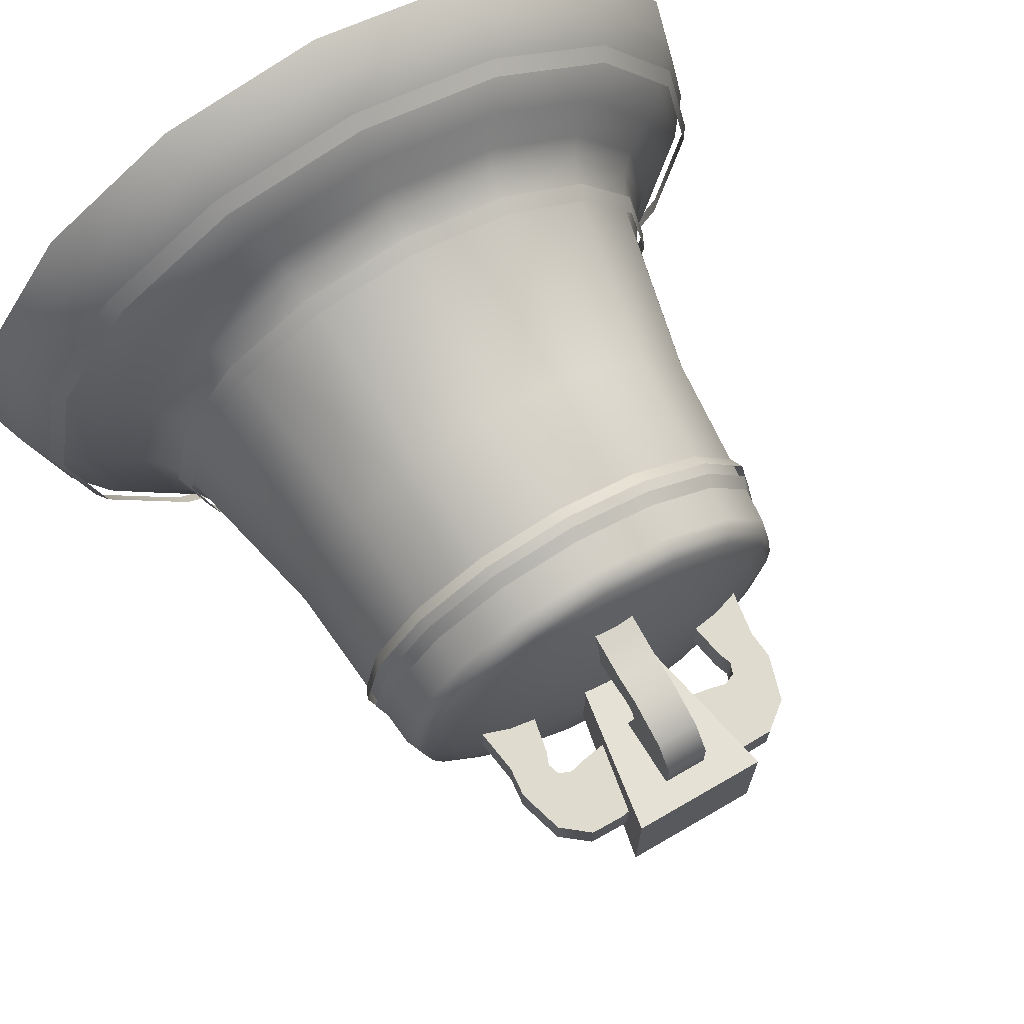
<metadata>
{"format":"obj","ext":"obj","renderer":"f3d","projection":"perspective","resolution":1024,"background":"white","views":[{"elev":70.4,"azim":149.9,"up":"+Z"}]}
</metadata>
<code>
o ScaryBell
v 0.05931 1.668 0.05525
v 0.05931 1.851 0.05525
v 0.05931 1.668 -0.05525
v 0.05931 1.851 -0.05525
v 0.1956 1.691 0.05525
v 0.1823 1.874 0.05525
v 0.1956 1.691 -0.05525
v 0.1823 1.874 -0.05525
v 0.2399 1.702 0.05525
v 0.2741 1.873 0.05525
v 0.2399 1.702 -0.05525
v 0.2741 1.873 -0.05525
v 0.2719 1.689 0.05525
v 0.347 1.814 0.05525
v 0.2719 1.689 -0.05525
v 0.347 1.814 -0.05525
v 0.2827 1.657 0.05525
v 0.3828 1.693 0.05525
v 0.2827 1.657 -0.05525
v 0.3828 1.693 -0.05525
v 0.2692 1.622 0.05525
v 0.3755 1.617 0.05525
v 0.2692 1.622 -0.05525
v 0.3755 1.617 -0.05525
v 0.2505 1.521 0.05525
v 0.3942 1.491 0.05525
v 0.2505 1.521 -0.05525
v 0.3942 1.491 -0.05525
v 0.05525 1.668 -0.05931
v 0.05525 1.851 -0.05931
v -0.05525 1.668 -0.05931
v -0.05525 1.851 -0.05931
v 0.05525 1.691 -0.1956
v 0.05525 1.874 -0.1823
v -0.05525 1.691 -0.1956
v -0.05525 1.874 -0.1823
v 0.05525 1.702 -0.2399
v 0.05525 1.873 -0.2741
v -0.05525 1.702 -0.2399
v -0.05525 1.873 -0.2741
v 0.05525 1.689 -0.2719
v 0.05525 1.814 -0.347
v -0.05525 1.689 -0.2719
v -0.05525 1.814 -0.347
v 0.05525 1.657 -0.2827
v 0.05525 1.693 -0.3828
v -0.05525 1.657 -0.2827
v -0.05525 1.693 -0.3828
v 0.05525 1.622 -0.2692
v 0.05525 1.617 -0.3755
v -0.05525 1.622 -0.2692
v -0.05525 1.617 -0.3755
v 0.05525 1.521 -0.2505
v 0.05525 1.491 -0.3942
v -0.05525 1.521 -0.2505
v -0.05525 1.491 -0.3942
v -0.05931 1.668 -0.05525
v -0.05931 1.851 -0.05525
v -0.05931 1.668 0.05525
v -0.05931 1.851 0.05525
v -0.1956 1.691 -0.05525
v -0.1823 1.874 -0.05525
v -0.1956 1.691 0.05525
v -0.1823 1.874 0.05525
v -0.2399 1.702 -0.05525
v -0.2741 1.873 -0.05525
v -0.2399 1.702 0.05525
v -0.2741 1.873 0.05525
v -0.2719 1.689 -0.05525
v -0.347 1.814 -0.05525
v -0.2719 1.689 0.05525
v -0.347 1.814 0.05525
v -0.2827 1.657 -0.05525
v -0.3828 1.693 -0.05525
v -0.2827 1.657 0.05525
v -0.3828 1.693 0.05525
v -0.2692 1.622 -0.05525
v -0.3755 1.617 -0.05525
v -0.2692 1.622 0.05525
v -0.3755 1.617 0.05525
v -0.2505 1.521 -0.05525
v -0.3942 1.491 -0.05525
v -0.2505 1.521 0.05525
v -0.3942 1.491 0.05525
v -0.05525 1.668 0.05931
v -0.05525 1.851 0.05931
v 0.05525 1.668 0.05931
v 0.05525 1.851 0.05931
v -0.05525 1.691 0.1956
v -0.05525 1.874 0.1823
v 0.05525 1.691 0.1956
v 0.05525 1.874 0.1823
v -0.05525 1.702 0.2399
v -0.05525 1.873 0.2741
v 0.05525 1.702 0.2399
v 0.05525 1.873 0.2741
v -0.05525 1.689 0.2719
v -0.05525 1.814 0.347
v 0.05525 1.689 0.2719
v 0.05525 1.814 0.347
v -0.05525 1.657 0.2827
v -0.05525 1.693 0.3828
v 0.05525 1.657 0.2827
v 0.05525 1.693 0.3828
v -0.05525 1.622 0.2692
v -0.05525 1.617 0.3755
v 0.05525 1.622 0.2692
v 0.05525 1.617 0.3755
v -0.05525 1.521 0.2505
v -0.05525 1.491 0.3942
v 0.05525 1.521 0.2505
v 0.05525 1.491 0.3942
v 0.9779 0 0
v 1.115 0 0
v 1.08 0.101 0
v 0.9929 0.208 0
v 0.9107 0.2713 0
v 0.8226 0.3186 0
v 0.7774 0.3584 0
v 0.7257 0.4398 0
v 0.6168 0.9095 0
v 0.572 1.397 0
v 0.5569 1.429 0
v 0.5347 1.448 0
v 0.477 1.471 0
v 0.9034 0 -0.3742
v 1.03 0 -0.4267
v 0.9976 0.101 -0.4132
v 0.9173 0.208 -0.38
v 0.8413 0.2713 -0.3485
v 0.7599 0.3186 -0.3148
v 0.7182 0.3584 -0.2975
v 0.6705 0.4398 -0.2777
v 0.5699 0.9095 -0.236
v 0.5284 1.397 -0.2189
v 0.5145 1.429 -0.2131
v 0.494 1.448 -0.2046
v 0.4407 1.471 -0.1825
v 0.6915 0 -0.6915
v 0.7885 0 -0.7885
v 0.7636 0.101 -0.7636
v 0.7021 0.208 -0.7021
v 0.6439 0.2713 -0.6439
v 0.5816 0.3186 -0.5816
v 0.5497 0.3584 -0.5497
v 0.5131 0.4398 -0.5131
v 0.4362 0.9095 -0.4362
v 0.4045 1.397 -0.4045
v 0.3938 1.429 -0.3938
v 0.3781 1.448 -0.3781
v 0.3373 1.471 -0.3373
v 0.3742 0 -0.9034
v 0.4267 0 -1.03
v 0.4132 0.101 -0.9976
v 0.38 0.208 -0.9173
v 0.3485 0.2713 -0.8413
v 0.3148 0.3186 -0.7599
v 0.2975 0.3584 -0.7182
v 0.2777 0.4398 -0.6705
v 0.236 0.9095 -0.5699
v 0.2189 1.397 -0.5284
v 0.2131 1.429 -0.5145
v 0.2046 1.448 -0.494
v 0.1825 1.471 -0.4407
v 0 0 -0.9779
v 0 0 -1.115
v 0 0.101 -1.08
v 0 0.208 -0.9929
v 0 0.2713 -0.9107
v 0 0.3186 -0.8226
v 0 0.3584 -0.7774
v 0 0.4398 -0.7257
v 0 0.9095 -0.6168
v 0 1.397 -0.572
v 0 1.429 -0.5569
v 0 1.448 -0.5347
v 0 1.471 -0.477
v -0.3742 0 -0.9034
v -0.4267 0 -1.03
v -0.4132 0.101 -0.9976
v -0.38 0.208 -0.9173
v -0.3485 0.2713 -0.8413
v -0.3148 0.3186 -0.7599
v -0.2975 0.3584 -0.7182
v -0.2777 0.4398 -0.6705
v -0.236 0.9095 -0.5699
v -0.2189 1.397 -0.5284
v -0.2131 1.429 -0.5145
v -0.2046 1.448 -0.494
v -0.1825 1.471 -0.4407
v -0.6915 0 -0.6915
v -0.7885 0 -0.7885
v -0.7636 0.101 -0.7636
v -0.7021 0.208 -0.7021
v -0.6439 0.2713 -0.6439
v -0.5816 0.3186 -0.5816
v -0.5497 0.3584 -0.5497
v -0.5131 0.4398 -0.5131
v -0.4362 0.9095 -0.4362
v -0.4045 1.397 -0.4045
v -0.3938 1.429 -0.3938
v -0.3781 1.448 -0.3781
v -0.3373 1.471 -0.3373
v -0.9034 0 -0.3742
v -1.03 0 -0.4267
v -0.9976 0.101 -0.4132
v -0.9173 0.208 -0.38
v -0.8413 0.2713 -0.3485
v -0.7599 0.3186 -0.3148
v -0.7182 0.3584 -0.2975
v -0.6705 0.4398 -0.2777
v -0.5699 0.9095 -0.236
v -0.5284 1.397 -0.2189
v -0.5145 1.429 -0.2131
v -0.494 1.448 -0.2046
v -0.4407 1.471 -0.1825
v -0.9779 0 0
v -1.115 0 0
v -1.08 0.101 0
v -0.9929 0.208 0
v -0.9107 0.2713 0
v -0.8226 0.3186 0
v -0.7774 0.3584 0
v -0.7257 0.4398 0
v -0.6168 0.9095 0
v -0.572 1.397 0
v -0.5569 1.429 0
v -0.5347 1.448 0
v -0.477 1.471 0
v -0.9034 0 0.3742
v -1.03 0 0.4267
v -0.9976 0.101 0.4132
v -0.9173 0.208 0.38
v -0.8413 0.2713 0.3485
v -0.7599 0.3186 0.3148
v -0.7182 0.3584 0.2975
v -0.6705 0.4398 0.2777
v -0.5699 0.9095 0.236
v -0.5284 1.397 0.2189
v -0.5145 1.429 0.2131
v -0.494 1.448 0.2046
v -0.4407 1.471 0.1825
v -0.6915 0 0.6915
v -0.7885 0 0.7885
v -0.7636 0.101 0.7636
v -0.7021 0.208 0.7021
v -0.6439 0.2713 0.6439
v -0.5816 0.3186 0.5816
v -0.5497 0.3584 0.5497
v -0.5131 0.4398 0.5131
v -0.4362 0.9095 0.4362
v -0.4045 1.397 0.4045
v -0.3938 1.429 0.3938
v -0.3781 1.448 0.3781
v -0.3373 1.471 0.3373
v -0.3742 0 0.9034
v -0.4267 0 1.03
v -0.4132 0.101 0.9976
v -0.38 0.208 0.9173
v -0.3485 0.2713 0.8413
v -0.3148 0.3186 0.7599
v -0.2975 0.3584 0.7182
v -0.2777 0.4398 0.6705
v -0.236 0.9095 0.5699
v -0.2189 1.397 0.5284
v -0.2131 1.429 0.5145
v -0.2046 1.448 0.494
v -0.1825 1.471 0.4407
v -0 0 0.9779
v -0 0 1.115
v -0 0.101 1.08
v -0 0.208 0.9929
v -0 0.2713 0.9107
v -0 0.3186 0.8226
v -0 0.3584 0.7774
v -0 0.4398 0.7257
v -0 0.9095 0.6168
v -0 1.397 0.572
v -0 1.429 0.5569
v -0 1.448 0.5347
v -0 1.471 0.477
v 0.3742 0 0.9034
v 0.4267 0 1.03
v 0.4132 0.101 0.9976
v 0.38 0.208 0.9173
v 0.3485 0.2713 0.8413
v 0.3148 0.3186 0.7599
v 0.2975 0.3584 0.7182
v 0.2777 0.4398 0.6705
v 0.236 0.9095 0.5699
v 0.2189 1.397 0.5284
v 0.2131 1.429 0.5145
v 0.2046 1.448 0.494
v 0.1825 1.471 0.4407
v 0.6915 0 0.6915
v 0.7885 0 0.7885
v 0.7636 0.101 0.7636
v 0.7021 0.208 0.7021
v 0.6439 0.2713 0.6439
v 0.5816 0.3186 0.5816
v 0.5497 0.3584 0.5497
v 0.5131 0.4398 0.5131
v 0.4362 0.9095 0.4362
v 0.4045 1.397 0.4045
v 0.3938 1.429 0.3938
v 0.3781 1.448 0.3781
v 0.3373 1.471 0.3373
v 0.9034 0 0.3742
v 1.03 0 0.4267
v 0.9976 0.101 0.4132
v 0.9173 0.208 0.38
v 0.8413 0.2713 0.3485
v 0.7599 0.3186 0.3148
v 0.7182 0.3584 0.2975
v 0.6705 0.4398 0.2777
v 0.5699 0.9095 0.236
v 0.5284 1.397 0.2189
v 0.5145 1.429 0.2131
v 0.494 1.448 0.2046
v 0.4407 1.471 0.1825
v -0 1.567 -0
v 0.3066 1.519 -0.127
v 0 1.519 -0.3319
v -0.2347 1.519 0.2347
v 0.3319 1.519 0
v 0.127 1.519 -0.3066
v -0.3066 1.519 0.127
v 0.3066 1.519 0.127
v 0.2347 1.519 -0.2347
v -0.3319 1.519 -0
v 0.2347 1.519 0.2347
v -0.3066 1.519 -0.127
v 0.127 1.519 0.3066
v -0.2347 1.519 -0.2347
v -0 1.519 0.3319
v -0.127 1.519 -0.3066
v -0.127 1.519 0.3066
v 0.5967 1.269 0
v 0.581 1.303 0
v 0.5513 1.269 -0.2283
v 0.5368 1.303 -0.2223
v 0.4219 1.269 -0.4219
v 0.4108 1.303 -0.4108
v 0.2283 1.269 -0.5513
v 0.2223 1.303 -0.5368
v 0 1.269 -0.5967
v 0 1.303 -0.581
v -0.2283 1.269 -0.5513
v -0.2223 1.303 -0.5368
v -0.4219 1.269 -0.4219
v -0.4108 1.303 -0.4108
v -0.5513 1.269 -0.2283
v -0.5368 1.303 -0.2223
v -0.5967 1.269 0
v -0.581 1.303 0
v -0.5513 1.269 0.2283
v -0.5368 1.303 0.2223
v -0.4219 1.269 0.4219
v -0.4108 1.303 0.4108
v -0.2283 1.269 0.5513
v -0.2223 1.303 0.5368
v -0 1.269 0.5967
v -0 1.303 0.581
v 0.2283 1.269 0.5513
v 0.2223 1.303 0.5368
v 0.4219 1.269 0.4219
v 0.4108 1.303 0.4108
v 0.5513 1.269 0.2283
v 0.5368 1.303 0.2223
v -0.606 1.243 0
v -0.59 1.209 0
v -0.5599 1.243 -0.2319
v -0.5451 1.209 -0.2258
v -0.4285 1.243 -0.4285
v -0.4172 1.209 -0.4172
v -0.2319 1.243 -0.5599
v -0.2258 1.209 -0.5451
v 0 1.243 -0.606
v 0 1.209 -0.59
v 0.2319 1.243 -0.5599
v 0.2258 1.209 -0.5451
v 0.4285 1.243 -0.4285
v 0.4172 1.209 -0.4172
v 0.5599 1.243 -0.2319
v 0.5451 1.209 -0.2258
v 0.606 1.243 0
v 0.59 1.209 0
v 0.5599 1.243 0.2319
v 0.5451 1.209 0.2258
v 0.4285 1.243 0.4285
v 0.4172 1.209 0.4172
v 0.2319 1.243 0.5599
v 0.2258 1.209 0.5451
v 0 1.243 0.606
v 0 1.209 0.59
v -0.2319 1.243 0.5599
v -0.2258 1.209 0.5451
v -0.4285 1.243 0.4285
v -0.4172 1.209 0.4172
v -0.5599 1.243 0.2319
v -0.5451 1.209 0.2258
v 0.7528 0.425 0
v 0.733 0.4672 0
v 0.6955 0.425 -0.2881
v 0.6772 0.4672 -0.2805
v 0.5323 0.425 -0.5323
v 0.5183 0.4672 -0.5183
v 0.2881 0.425 -0.6955
v 0.2805 0.4672 -0.6772
v 0 0.425 -0.7528
v 0 0.4672 -0.733
v -0.2881 0.425 -0.6955
v -0.2805 0.4672 -0.6772
v -0.5323 0.425 -0.5323
v -0.5183 0.4672 -0.5183
v -0.6955 0.425 -0.2881
v -0.6772 0.4672 -0.2805
v -0.7528 0.425 0
v -0.733 0.4672 0
v -0.6955 0.425 0.2881
v -0.6772 0.4672 0.2805
v -0.5323 0.425 0.5323
v -0.5183 0.4672 0.5183
v -0.2881 0.425 0.6955
v -0.2805 0.4672 0.6772
v -0 0.425 0.7528
v -0 0.4672 0.733
v 0.2881 0.425 0.6955
v 0.2805 0.4672 0.6772
v 0.5323 0.425 0.5323
v 0.5183 0.4672 0.5183
v 0.6955 0.425 0.2881
v 0.6772 0.4672 0.2805
v 1.038 0.1913 0
v 1.011 0.2278 0
v 0.9594 0.1913 -0.3974
v 0.9342 0.2278 -0.387
v 0.7343 0.1913 -0.7343
v 0.715 0.2278 -0.715
v 0.3974 0.1913 -0.9594
v 0.387 0.2278 -0.9342
v 0 0.1913 -1.038
v 0 0.2278 -1.011
v -0.3974 0.1913 -0.9594
v -0.387 0.2278 -0.9342
v -0.7343 0.1913 -0.7343
v -0.715 0.2278 -0.715
v -0.9594 0.1913 -0.3974
v -0.9342 0.2278 -0.387
v -1.038 0.1913 0
v -1.011 0.2278 0
v -0.9594 0.1913 0.3974
v -0.9342 0.2278 0.387
v -0.7343 0.1913 0.7343
v -0.715 0.2278 0.715
v -0.3974 0.1913 0.9594
v -0.387 0.2278 0.9342
v -0 0.1913 1.038
v -0 0.2278 1.011
v 0.3974 0.1913 0.9594
v 0.387 0.2278 0.9342
v 0.7343 0.1913 0.7343
v 0.715 0.2278 0.715
v 0.9594 0.1913 0.3974
v 0.9342 0.2278 0.387
v 0.664 0.2774 0
v 0.6135 0.2774 -0.2541
v 0.4695 0.2774 -0.4695
v 0.2541 0.2774 -0.6135
v 0 0.2774 -0.664
v -0.2541 0.2774 -0.6135
v -0.4695 0.2774 -0.4695
v -0.6135 0.2774 -0.2541
v -0.664 0.2774 0
v -0.6135 0.2774 0.2541
v -0.4695 0.2774 0.4695
v -0.2541 0.2774 0.6135
v -0 0.2774 0.664
v 0.2541 0.2774 0.6135
v 0.4695 0.2774 0.4695
v 0.6135 0.2774 0.2541
v 0.4867 0.8773 0
v 0.4497 0.8773 -0.1863
v 0.3442 0.8773 -0.3442
v 0.1863 0.8773 -0.4497
v 0 0.8773 -0.4867
v -0.1863 0.8773 -0.4497
v -0.3442 0.8773 -0.3442
v -0.4497 0.8773 -0.1863
v -0.4867 0.8773 -0
v -0.4497 0.8773 0.1863
v -0.3442 0.8773 0.3442
v -0.1863 0.8773 0.4497
v -0 0.8773 0.4867
v 0.1863 0.8773 0.4497
v 0.3442 0.8773 0.3442
v 0.4497 0.8773 0.1863
v 0 0.8773 -0
v -0.1037 1.525 0.1037
v -0.1771 1.948 0.1771
v -0.1037 1.525 -0.1037
v -0.1771 1.948 -0.1771
v 0.1037 1.525 0.1037
v 0.1771 1.948 0.1771
v 0.1037 1.525 -0.1037
v 0.1771 1.948 -0.1771
f 3 4 8 7
f 5 7 11 9
f 5 6 2 1
f 3 7 5 1
f 8 4 2 6
f 12 10 14 16
f 8 6 10 12
f 7 8 12 11
f 6 5 9 10
f 14 13 17 18
f 11 12 16 15
f 10 9 13 14
f 9 11 15 13
f 17 19 23 21
f 13 15 19 17
f 16 14 18 20
f 15 16 20 19
f 24 22 26 28
f 20 18 22 24
f 19 20 24 23
f 18 17 21 22
f 23 24 28 27
f 22 21 25 26
f 21 23 27 25
f 31 32 36 35
f 33 35 39 37
f 33 34 30 29
f 31 35 33 29
f 36 32 30 34
f 40 38 42 44
f 36 34 38 40
f 35 36 40 39
f 34 33 37 38
f 42 41 45 46
f 39 40 44 43
f 38 37 41 42
f 37 39 43 41
f 45 47 51 49
f 41 43 47 45
f 44 42 46 48
f 43 44 48 47
f 52 50 54 56
f 48 46 50 52
f 47 48 52 51
f 46 45 49 50
f 51 52 56 55
f 50 49 53 54
f 49 51 55 53
f 59 60 64 63
f 61 63 67 65
f 61 62 58 57
f 59 63 61 57
f 64 60 58 62
f 68 66 70 72
f 64 62 66 68
f 63 64 68 67
f 62 61 65 66
f 70 69 73 74
f 67 68 72 71
f 66 65 69 70
f 65 67 71 69
f 73 75 79 77
f 69 71 75 73
f 72 70 74 76
f 71 72 76 75
f 80 78 82 84
f 76 74 78 80
f 75 76 80 79
f 74 73 77 78
f 79 80 84 83
f 78 77 81 82
f 77 79 83 81
f 87 88 92 91
f 89 91 95 93
f 89 90 86 85
f 87 91 89 85
f 92 88 86 90
f 96 94 98 100
f 92 90 94 96
f 91 92 96 95
f 90 89 93 94
f 98 97 101 102
f 95 96 100 99
f 94 93 97 98
f 93 95 99 97
f 101 103 107 105
f 97 99 103 101
f 100 98 102 104
f 99 100 104 103
f 108 106 110 112
f 104 102 106 108
f 103 104 108 107
f 102 101 105 106
f 107 108 112 111
f 106 105 109 110
f 105 107 111 109
f 495 498 496
f 492 498 493
f 489 498 490
f 494 498 495
f 491 498 492
f 487 498 488
f 113 126 127 114
f 126 139 140 127
f 139 152 153 140
f 152 165 166 153
f 165 178 179 166
f 178 191 192 179
f 191 204 205 192
f 204 217 218 205
f 217 230 231 218
f 230 243 244 231
f 243 256 257 244
f 256 269 270 257
f 269 282 283 270
f 282 295 296 283
f 295 308 309 296
f 308 113 114 309
f 114 127 128 115
f 127 140 141 128
f 140 153 154 141
f 153 166 167 154
f 166 179 180 167
f 179 192 193 180
f 192 205 206 193
f 205 218 219 206
f 218 231 232 219
f 231 244 245 232
f 244 257 258 245
f 257 270 271 258
f 270 283 284 271
f 283 296 297 284
f 296 309 310 297
f 309 114 115 310
f 115 128 129 116
f 128 141 142 129
f 141 154 155 142
f 154 167 168 155
f 167 180 181 168
f 180 193 194 181
f 193 206 207 194
f 206 219 220 207
f 219 232 233 220
f 232 245 246 233
f 245 258 259 246
f 258 271 272 259
f 271 284 285 272
f 284 297 298 285
f 297 310 311 298
f 310 115 116 311
f 116 129 130 117
f 129 142 143 130
f 142 155 156 143
f 155 168 169 156
f 168 181 182 169
f 181 194 195 182
f 194 207 208 195
f 207 220 221 208
f 220 233 234 221
f 233 246 247 234
f 246 259 260 247
f 259 272 273 260
f 272 285 286 273
f 285 298 299 286
f 298 311 312 299
f 311 116 117 312
f 117 130 131 118
f 130 143 144 131
f 143 156 157 144
f 156 169 170 157
f 169 182 183 170
f 182 195 196 183
f 195 208 209 196
f 208 221 222 209
f 221 234 235 222
f 234 247 248 235
f 247 260 261 248
f 260 273 274 261
f 273 286 287 274
f 286 299 300 287
f 299 312 313 300
f 312 117 118 313
f 118 131 132 119
f 131 144 145 132
f 144 157 158 145
f 157 170 171 158
f 170 183 184 171
f 183 196 197 184
f 196 209 210 197
f 209 222 223 210
f 222 235 236 223
f 235 248 249 236
f 248 261 262 249
f 261 274 275 262
f 274 287 288 275
f 287 300 301 288
f 300 313 314 301
f 313 118 119 314
f 119 132 133 120
f 132 145 146 133
f 145 158 159 146
f 158 171 172 159
f 171 184 185 172
f 184 197 198 185
f 197 210 211 198
f 210 223 224 211
f 223 236 237 224
f 236 249 250 237
f 249 262 263 250
f 262 275 276 263
f 275 288 289 276
f 288 301 302 289
f 301 314 315 302
f 314 119 120 315
f 120 133 134 121
f 133 146 147 134
f 146 159 160 147
f 159 172 173 160
f 172 185 186 173
f 185 198 199 186
f 198 211 212 199
f 211 224 225 212
f 224 237 238 225
f 237 250 251 238
f 250 263 264 251
f 263 276 277 264
f 276 289 290 277
f 289 302 303 290
f 302 315 316 303
f 315 120 121 316
f 121 134 135 122
f 134 147 148 135
f 147 160 161 148
f 160 173 174 161
f 173 186 187 174
f 186 199 200 187
f 199 212 213 200
f 212 225 226 213
f 225 238 239 226
f 238 251 252 239
f 251 264 265 252
f 264 277 278 265
f 277 290 291 278
f 290 303 304 291
f 303 316 317 304
f 316 121 122 317
f 122 135 136 123
f 135 148 149 136
f 148 161 162 149
f 161 174 175 162
f 174 187 188 175
f 187 200 201 188
f 200 213 214 201
f 213 226 227 214
f 226 239 240 227
f 239 252 253 240
f 252 265 266 253
f 265 278 279 266
f 278 291 292 279
f 291 304 305 292
f 304 317 318 305
f 317 122 123 318
f 123 136 137 124
f 136 149 150 137
f 149 162 163 150
f 162 175 176 163
f 175 188 189 176
f 188 201 202 189
f 201 214 215 202
f 214 227 228 215
f 227 240 241 228
f 240 253 254 241
f 253 266 267 254
f 266 279 280 267
f 279 292 293 280
f 292 305 306 293
f 305 318 319 306
f 318 123 124 319
f 124 137 138 125
f 137 150 151 138
f 150 163 164 151
f 163 176 177 164
f 176 189 190 177
f 189 202 203 190
f 202 215 216 203
f 215 228 229 216
f 228 241 242 229
f 241 254 255 242
f 254 267 268 255
f 267 280 281 268
f 280 293 294 281
f 293 306 307 294
f 306 319 320 307
f 319 124 125 320
f 138 322 325 125
f 125 325 328 320
f 320 328 331 307
f 307 331 333 294
f 294 333 335 281
f 281 335 337 268
f 268 337 324 255
f 255 324 327 242
f 242 327 330 229
f 229 330 332 216
f 216 332 334 203
f 203 334 336 190
f 190 336 323 177
f 177 323 326 164
f 164 326 329 151
f 151 329 322 138
f 325 321 328
f 328 321 331
f 336 321 323
f 331 321 333
f 333 321 335
f 329 321 322
f 326 321 329
f 335 321 337
f 337 321 324
f 324 321 327
f 334 321 336
f 327 321 330
f 323 321 326
f 322 321 325
f 330 321 332
f 332 321 334
f 338 340 341 339
f 340 342 343 341
f 342 344 345 343
f 344 346 347 345
f 346 348 349 347
f 348 350 351 349
f 350 352 353 351
f 352 354 355 353
f 354 356 357 355
f 356 358 359 357
f 358 360 361 359
f 360 362 363 361
f 362 364 365 363
f 364 366 367 365
f 366 368 369 367
f 368 338 339 369
f 370 372 373 371
f 372 374 375 373
f 374 376 377 375
f 376 378 379 377
f 378 380 381 379
f 380 382 383 381
f 382 384 385 383
f 384 386 387 385
f 386 388 389 387
f 388 390 391 389
f 390 392 393 391
f 392 394 395 393
f 394 396 397 395
f 396 398 399 397
f 398 400 401 399
f 400 370 371 401
f 402 404 405 403
f 404 406 407 405
f 406 408 409 407
f 408 410 411 409
f 410 412 413 411
f 412 414 415 413
f 414 416 417 415
f 416 418 419 417
f 418 420 421 419
f 420 422 423 421
f 422 424 425 423
f 424 426 427 425
f 426 428 429 427
f 428 430 431 429
f 430 432 433 431
f 432 402 403 433
f 434 436 437 435
f 436 438 439 437
f 438 440 441 439
f 440 442 443 441
f 442 444 445 443
f 444 446 447 445
f 446 448 449 447
f 448 450 451 449
f 450 452 453 451
f 452 454 455 453
f 454 456 457 455
f 456 458 459 457
f 458 460 461 459
f 460 462 463 461
f 462 464 465 463
f 464 434 435 465
f 113 466 467 126
f 165 470 471 178
f 217 474 475 230
f 269 478 479 282
f 152 469 470 165
f 204 473 474 217
f 256 477 478 269
f 308 481 466 113
f 139 468 469 152
f 191 472 473 204
f 243 476 477 256
f 295 480 481 308
f 126 467 468 139
f 178 471 472 191
f 230 475 476 243
f 282 479 480 295
f 474 490 491 475
f 467 483 484 468
f 475 491 492 476
f 468 484 485 469
f 476 492 493 477
f 469 485 486 470
f 477 493 494 478
f 470 486 487 471
f 478 494 495 479
f 471 487 488 472
f 479 495 496 480
f 472 488 489 473
f 480 496 497 481
f 473 489 490 474
f 466 482 483 467
f 481 497 482 466
f 484 498 485
f 493 498 494
f 485 498 486
f 490 498 491
f 483 498 484
f 496 498 497
f 488 498 489
f 486 498 487
f 497 498 482
f 482 498 483
f 499 500 502 501
f 501 502 506 505
f 505 506 504 503
f 503 504 500 499
f 506 502 500 504

</code>
